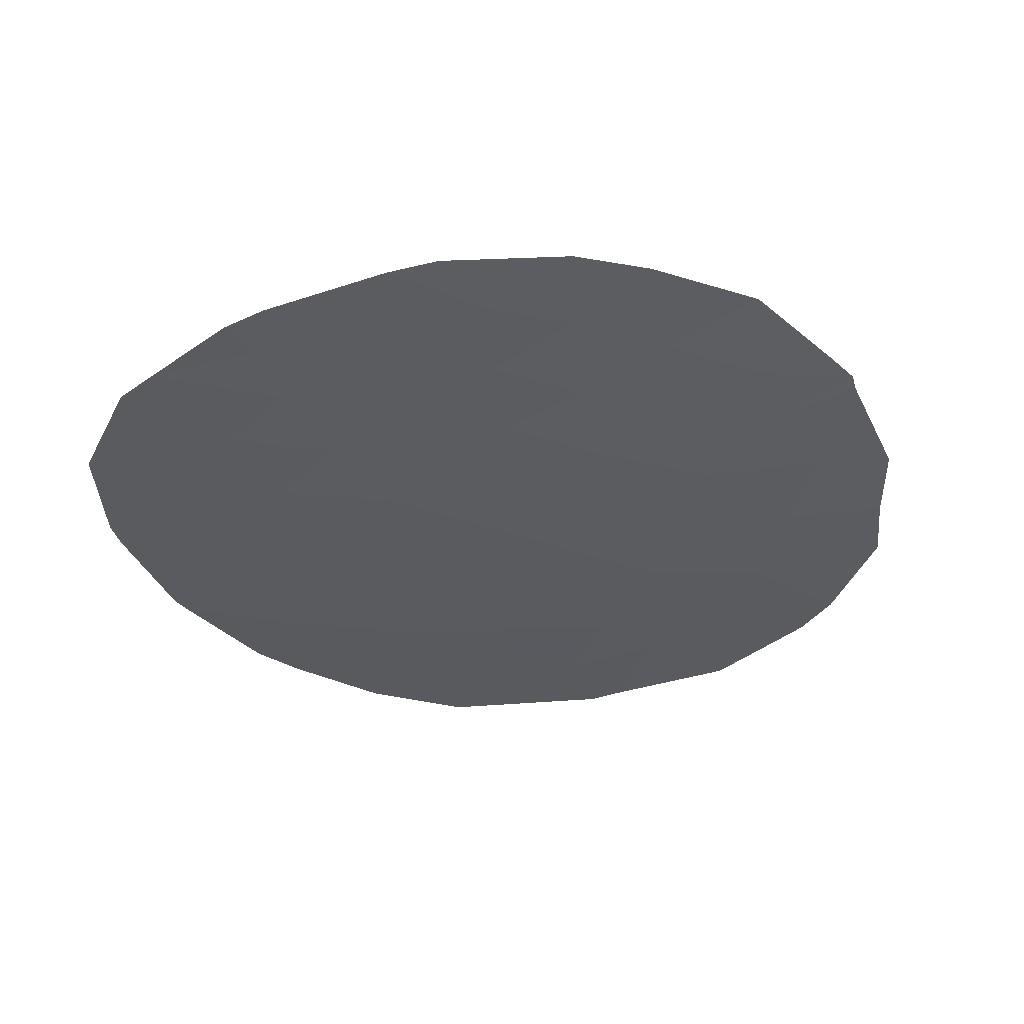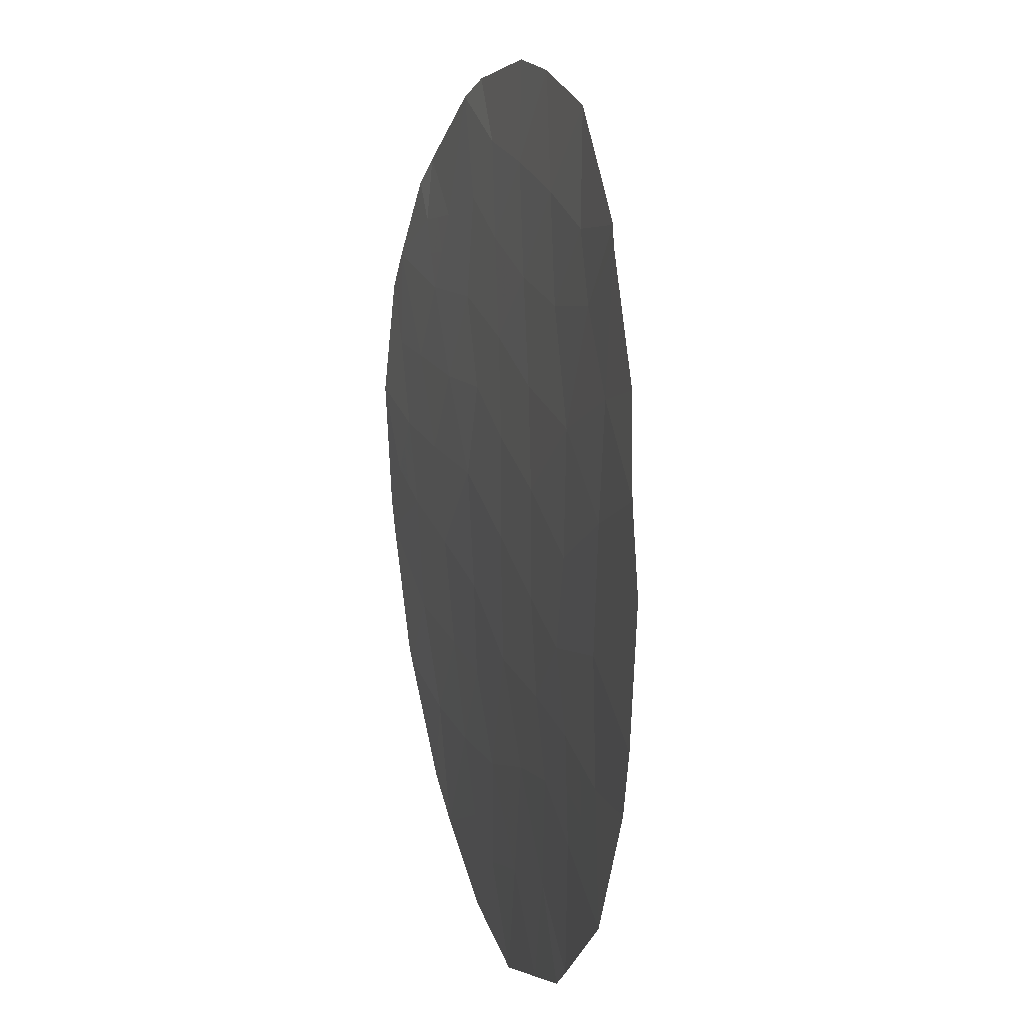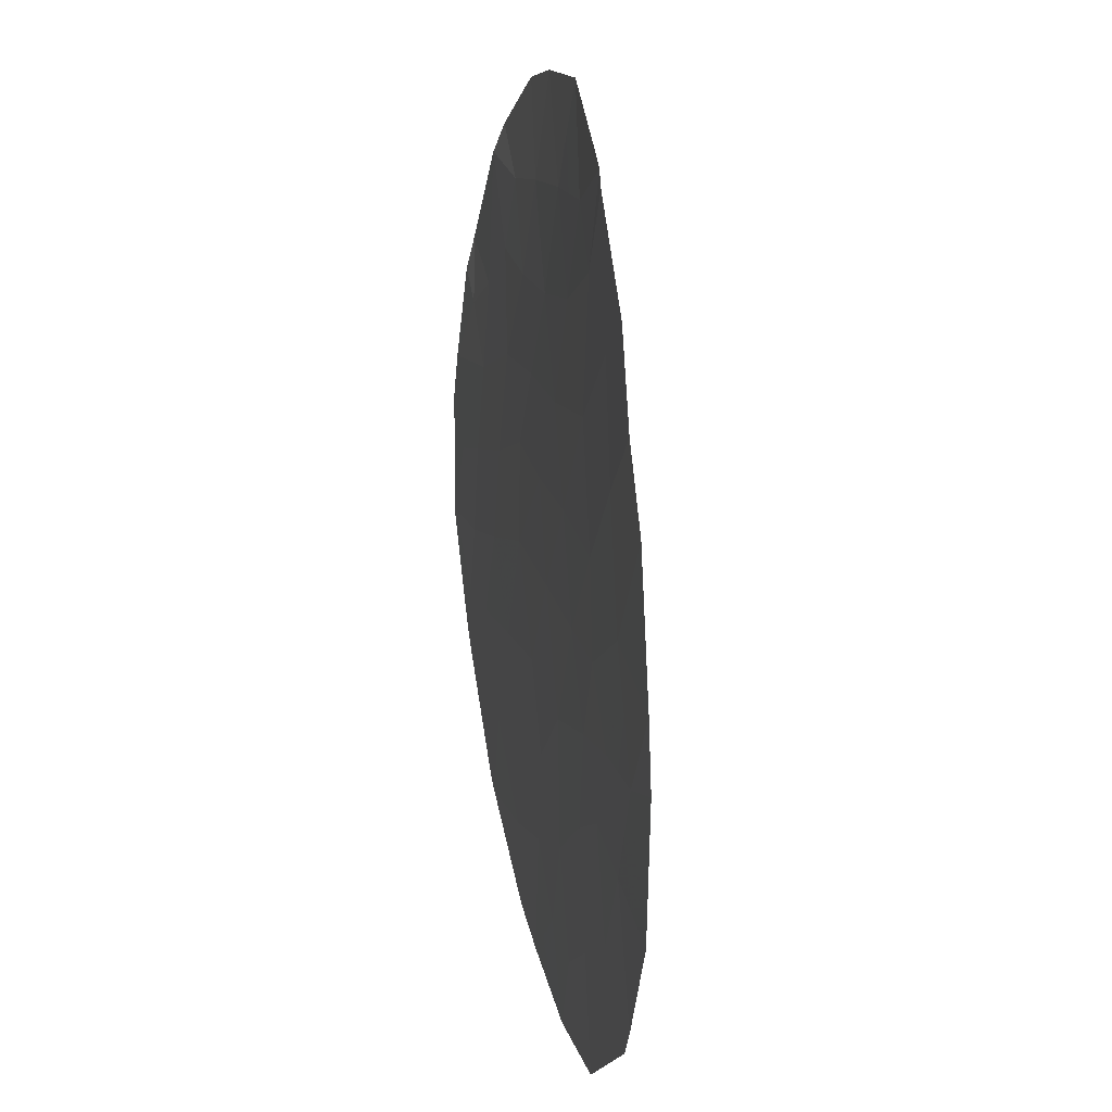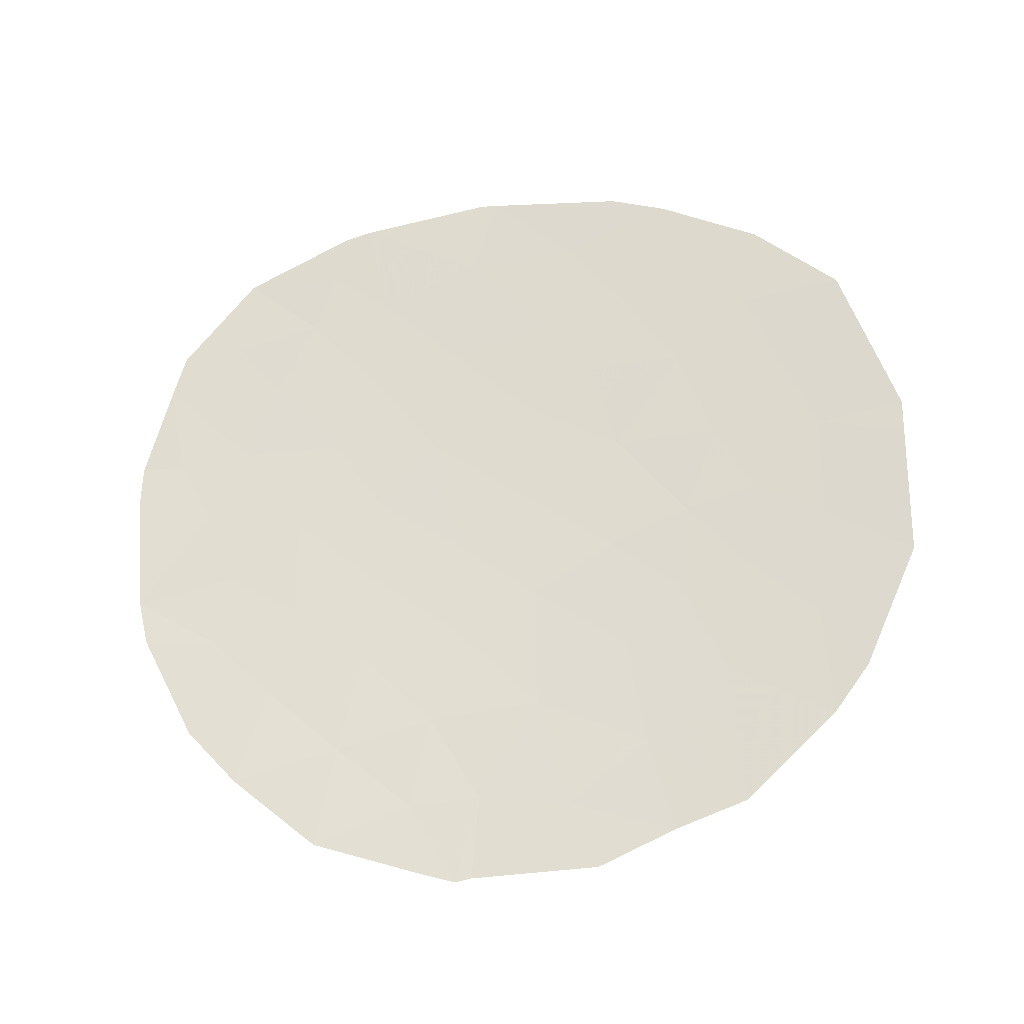
<metadata>
{"format":"obj","ext":"obj","renderer":"f3d","projection":"perspective","resolution":1024,"background":"white","views":[{"elev":-43.6,"azim":28.6,"up":"+Y"},{"elev":-28.8,"azim":73.6,"up":"+Z"},{"elev":-39.5,"azim":80.4,"up":"+Z"},{"elev":60.7,"azim":92.2,"up":"+Y"}]}
</metadata>
<code>
v -58.6 60.18 -13.52
v -61.26 60.52 -15.15
v -58.54 60.25 -14.27
v -58.7 60.48 -16.11
v -59.26 60.65 -17.22
v -59.68 60.84 -18.25
v -61.71 60.97 -18.01
v -60.99 61.14 -19.54
v -61.71 61.3 -20.03
v -60.85 59.82 -9.815
v -62.42 59.71 -8.946
v -61.49 59.99 -11
v -62.37 59.86 -10.04
v -60.05 59.92 -10.6
v -69.99 60.43 -11.99
v -70.34 60.8 -13.9
v -69.13 60.72 -13.79
v -70.33 60.85 -14.16
v -70.2 61.24 -16.11
v -67.88 60.88 -14.98
v -69.95 61.4 -16.94
v -64.71 61.28 -18.39
v -63.44 61.16 -18.31
v -64.23 61.43 -19.43
v -65.52 61.79 -20.68
v -63.55 61.59 -20.76
v -63.96 60.46 -13.77
v -69.06 59.99 -10.02
v -67.68 59.77 -8.991
v -68.16 60.19 -11.17
v -67.04 59.73 -8.833
v -62.2 60.76 -16.45
v -63.13 60.95 -17.25
v -62.49 60.4 -13.82
v -62.03 60.2 -12.44
v -64.41 60.09 -11.24
v -59.04 60.06 -11.9
v -64.71 60.67 -14.87
v -66.01 61.82 -20.66
v -65.73 61.25 -17.79
v -68.29 61.84 -19.72
v -67.09 61.25 -17.19
v -64.95 59.67 -8.522
v -63.11 59.67 -8.754
v -65.57 59.65 -8.511
v -67.09 60.33 -12.17
v -67.42 60.59 -13.58
v -69.11 60.28 -11.45
v -69.87 60.34 -11.58
v -58.48 60.22 -14.03
v -59.65 60.21 -13.29
v -59.67 60.49 -15.67
v -60.63 60.71 -16.79
v -68.25 61.16 -16.32
v -67.02 60.99 -15.83
v -68.48 61.39 -17.41
v -68.06 61.53 -18.27
v -69.29 61.65 -18.44
v -64.65 60.3 -12.57
v -67.81 59.95 -9.937
v -63.06 60.6 -15.03
v -61 60.3 -13.54
v -63.38 60.25 -12.53
v -66.37 60.76 -14.8
v -65.6 60.97 -16.28
v -64.39 61.07 -17.36
v -65.76 61.56 -19.4
v -66.99 61.54 -18.77
v -63.85 60.84 -16.21
v -64.62 59.84 -9.725
v -65.81 60.2 -11.71
v -66.98 60.05 -10.67
v -65.75 59.95 -10.24
v -65.58 59.77 -9.166
v -65.71 60.47 -13.35
v -68.48 60.42 -12.36
v -62.6 61.26 -19.35
v -67 61.83 -20.25
v -62.88 60.05 -11.27
v -63.48 59.9 -10.21
v -59.77 60.33 -14.32
v -60.54 60.12 -12.13
v -69.29 61.04 -15.38
v -58.54 60.2 -13.77
v -59.13 60.2 -13.4
v -59.06 60.22 -13.66
v -58.62 60.36 -15.19
v -59.1 60.37 -14.97
v -59.19 60.49 -15.89
v -58.98 60.57 -16.67
v -59.47 60.57 -16.45
v -59.47 60.74 -17.74
v -59.95 60.68 -17.01
v -60.16 60.77 -17.52
v -61.17 60.84 -17.4
v -60.7 60.9 -18.13
v -61.64 59.77 -9.381
v -62.4 59.79 -9.493
v -61.61 59.84 -9.928
v -61.93 59.93 -10.52
v -61.17 59.91 -10.41
v -60.45 59.87 -10.21
v -60.77 59.96 -10.8
v -70.17 60.61 -12.95
v -69.73 60.76 -13.85
v -69.56 60.58 -12.89
v -69.21 60.88 -14.59
v -69.73 60.78 -13.98
v -69.81 60.94 -14.77
v -70.27 61.04 -15.14
v -69.75 61.14 -15.75
v -67.63 61.07 -16.07
v -67.45 60.93 -15.4
v -68.07 61.02 -15.65
v -68.67 61.59 -18.36
v -68.27 61.46 -17.84
v -68.89 61.52 -17.92
v -63.76 61.01 -17.3
v -63.91 61.11 -17.83
v -63.28 61.06 -17.78
v -64.47 61.35 -18.91
v -63.83 61.29 -18.87
v -64.07 61.22 -18.35
v -64.87 61.61 -20.05
v -64.53 61.69 -20.72
v -63.89 61.51 -20.09
v -68.37 59.88 -9.506
v -68.44 59.97 -9.979
v -67.75 59.86 -9.464
v -67.42 59.84 -9.385
v -67.36 59.75 -8.912
v -62.66 60.86 -16.85
v -62.42 60.96 -17.63
v -61.95 60.87 -17.23
v -62.57 61.06 -18.16
v -60.47 60.51 -15.41
v -60.95 60.61 -15.97
v -60.15 60.6 -16.23
v -61.29 60.16 -12.29
v -61.52 60.25 -12.99
v -60.77 60.21 -12.83
v -64.53 60.19 -11.91
v -64.02 60.28 -12.55
v -63.9 60.17 -11.88
v -62.26 60.3 -13.13
v -62.71 60.23 -12.49
v -62.93 60.33 -13.18
v -61.74 60.35 -13.68
v -61.76 60.1 -11.72
v -61.02 60.05 -11.56
v -66.69 60.87 -15.31
v -66.31 60.98 -16.05
v -65.98 60.86 -15.54
v -67.64 61.69 -19.25
v -67.52 61.54 -18.52
v -68.17 61.68 -19
v -69.62 61.22 -16.16
v -70.08 61.32 -16.53
v -62.63 60.68 -15.74
v -63.45 60.72 -15.62
v -63.02 60.8 -16.33
v -65.67 59.86 -9.704
v -65.18 59.9 -9.983
v -65.1 59.81 -9.446
v -65.58 59.71 -8.839
v -65.26 59.72 -8.844
v -65.26 59.66 -8.517
v -65.78 60.07 -10.98
v -66.37 60 -10.45
v -66.39 60.13 -11.19
v -64.51 59.97 -10.48
v -65.08 60.02 -10.74
v -66.3 59.69 -8.672
v -66.31 59.75 -9
v -67.65 60.74 -14.28
v -67.13 60.82 -14.89
v -66.89 60.67 -14.19
v -64.12 60.95 -16.78
v -64.72 60.9 -16.24
v -64.99 61.02 -16.82
v -65.23 60.25 -12.14
v -65.11 60.14 -11.48
v -65.76 60.34 -12.53
v -65.18 60.39 -12.96
v -64.33 60.56 -14.32
v -64.83 60.47 -13.56
v -65.21 60.57 -14.11
v -63.08 61.43 -20.05
v -63.42 61.35 -19.39
v -62.16 61.12 -18.68
v -63.02 61.21 -18.83
v -65.24 61.42 -18.89
v -65 61.49 -19.41
v -66.38 61.69 -19.83
v -66.38 61.55 -19.08
v -67 61.69 -19.51
v -67.67 61.2 -16.75
v -68.37 61.27 -16.86
v -67.78 61.32 -17.3
v -70.33 60.82 -14.03
v -69.24 60.42 -12.18
v -68.8 60.57 -13.08
v -68.27 60.66 -13.69
v -67.95 60.51 -12.97
v -67.62 60.26 -11.67
v -68.32 60.3 -11.76
v -67.78 60.37 -12.27
v -68.61 60.09 -10.59
v -69.09 60.14 -10.73
v -68.63 60.23 -11.31
v -69.55 60.35 -11.72
v -69.49 60.31 -11.51
v -69.93 60.38 -11.78
v -69.47 60.17 -10.8
v -62.77 59.69 -8.85
v -62.74 59.76 -9.397
v -63.3 59.78 -9.48
v -62.92 59.88 -10.12
v -62.63 59.96 -10.66
v -62.19 60.02 -11.14
v -61.8 61.2 -19.44
v -62.16 61.28 -19.69
v -61.35 61.22 -19.79
v -60.38 60.32 -13.93
v -59.71 60.27 -13.81
v -60.33 60.26 -13.41
v -59.34 60.14 -12.6
v -59.79 60.09 -12.01
v -60.1 60.17 -12.71
v -58.82 60.12 -12.71
v -61.35 61.06 -18.77
v -60.34 60.99 -18.9
v -68.51 60.8 -14.39
v -68.59 60.96 -15.18
v -68.77 61.1 -15.85
v -67.05 61.12 -16.51
v -69.62 61.52 -17.69
v -69.22 61.39 -17.18
v -67.57 61.39 -17.73
v -68.79 61.74 -19.08
v -64.3 60.38 -13.17
v -67.98 60.07 -10.55
v -62.16 60.56 -15.09
v -61.73 60.64 -15.8
v -62.77 60.5 -14.43
v -61.88 60.46 -14.49
v -63.22 60.43 -13.8
v -63.51 60.53 -14.4
v -61.13 60.41 -14.34
v -62.45 60.13 -11.86
v -63.13 60.15 -11.9
v -63.65 60.07 -11.26
v -63.67 60.35 -13.15
v -60.3 60.02 -11.36
v -59.54 59.99 -11.25
v -65.54 60.71 -14.83
v -65.15 60.82 -15.57
v -66.34 61.11 -16.74
v -64.55 61.17 -17.87
v -65.06 61.16 -17.57
v -65.22 61.27 -18.09
v -65.64 61.67 -20.04
v -65.89 61.69 -20.03
v -65.77 61.8 -20.67
v -65.74 61.41 -18.59
v -67.04 61.39 -17.98
v -66.36 61.4 -18.28
v -66.41 61.25 -17.49
v -61.41 60.73 -16.62
v -63.49 60.9 -16.73
v -63.88 60.64 -14.95
v -64.28 60.75 -15.54
v -64.05 59.87 -9.966
v -63.95 59.99 -10.72
v -63.86 59.76 -9.239
v -64.78 59.76 -9.124
v -64.03 59.67 -8.638
v -66.45 60.26 -11.94
v -67.03 60.19 -11.42
v -66.39 59.84 -9.537
v -67.01 59.89 -9.751
v -67.39 60 -10.3
v -65.66 61.11 -17.03
v -66.57 60.53 -13.46
v -66.4 60.4 -12.76
v -67.25 60.46 -12.88
v -66.04 60.61 -14.07
v -62.63 61.44 -20.4
v -67.65 61.83 -19.99
v -66.51 61.83 -20.46
v -69.1 61.28 -16.63
v -68.79 60.35 -11.9
v -63.18 59.98 -10.74
v -67.57 60.12 -10.92
v -59.72 60.41 -15
v -60.52 60.43 -14.74
v -59.15 60.29 -14.3
v -59.12 60.28 -14.18
v -58.51 60.23 -14.15
f 50 84 86
f 84 1 85
f 84 85 86
f 86 85 51
f 4 87 89
f 87 3 88
f 87 88 89
f 89 88 52
f 5 90 91
f 90 4 89
f 90 89 91
f 91 89 52
f 6 92 94
f 92 5 93
f 92 93 94
f 94 93 53
f 6 94 96
f 94 53 95
f 94 95 96
f 96 95 7
f 10 97 99
f 97 11 98
f 97 98 99
f 99 98 13
f 13 100 99
f 100 12 101
f 100 101 99
f 99 101 10
f 14 102 103
f 102 10 101
f 102 101 103
f 103 101 12
f 15 104 106
f 104 16 105
f 104 105 106
f 106 105 17
f 83 107 109
f 107 17 108
f 107 108 109
f 109 108 18
f 83 109 111
f 109 18 110
f 109 110 111
f 111 110 19
f 54 112 114
f 112 55 113
f 112 113 114
f 114 113 20
f 58 115 117
f 115 57 116
f 115 116 117
f 117 116 56
f 33 118 120
f 118 66 119
f 118 119 120
f 120 119 23
f 22 121 123
f 121 24 122
f 121 122 123
f 123 122 23
f 24 124 126
f 124 25 125
f 124 125 126
f 126 125 26
f 29 127 129
f 127 28 128
f 127 128 129
f 129 128 60
f 60 130 129
f 130 31 131
f 130 131 129
f 129 131 29
f 32 132 134
f 132 33 133
f 132 133 134
f 134 133 7
f 7 133 135
f 133 33 120
f 133 120 135
f 135 120 23
f 52 136 138
f 136 2 137
f 136 137 138
f 138 137 53
f 82 139 141
f 139 35 140
f 139 140 141
f 141 140 62
f 36 142 144
f 142 59 143
f 142 143 144
f 144 143 63
f 34 145 147
f 145 35 146
f 145 146 147
f 147 146 63
f 34 148 145
f 148 62 140
f 148 140 145
f 145 140 35
f 12 149 150
f 149 35 139
f 149 139 150
f 150 139 82
f 64 151 153
f 151 55 152
f 151 152 153
f 153 152 65
f 41 154 156
f 154 68 155
f 154 155 156
f 156 155 57
f 21 157 158
f 157 83 111
f 157 111 158
f 158 111 19
f 32 159 161
f 159 61 160
f 159 160 161
f 161 160 69
f 74 162 164
f 162 73 163
f 162 163 164
f 164 163 70
f 45 165 167
f 165 74 166
f 165 166 167
f 167 166 43
f 71 168 170
f 168 73 169
f 168 169 170
f 170 169 72
f 36 171 172
f 171 70 163
f 171 163 172
f 172 163 73
f 74 165 174
f 165 45 173
f 165 173 174
f 174 173 31
f 47 175 177
f 175 20 176
f 175 176 177
f 177 176 64
f 66 178 180
f 178 69 179
f 178 179 180
f 180 179 65
f 71 181 182
f 181 59 142
f 181 142 182
f 182 142 36
f 71 183 181
f 183 75 184
f 183 184 181
f 181 184 59
f 38 185 187
f 185 27 186
f 185 186 187
f 187 186 75
f 24 126 189
f 126 26 188
f 126 188 189
f 189 188 77
f 77 190 191
f 190 7 135
f 190 135 191
f 191 135 23
f 24 121 193
f 121 22 192
f 121 192 193
f 193 192 67
f 78 194 196
f 194 67 195
f 194 195 196
f 196 195 68
f 42 197 199
f 197 54 198
f 197 198 199
f 199 198 56
f 18 108 200
f 108 17 105
f 108 105 200
f 200 105 16
f 76 201 202
f 201 15 106
f 201 106 202
f 202 106 17
f 17 203 202
f 203 47 204
f 203 204 202
f 202 204 76
f 46 205 207
f 205 30 206
f 205 206 207
f 207 206 76
f 30 208 210
f 208 28 209
f 208 209 210
f 210 209 48
f 15 211 213
f 211 48 212
f 211 212 213
f 213 212 49
f 28 214 209
f 214 49 212
f 214 212 209
f 209 212 48
f 13 98 216
f 98 11 215
f 98 215 216
f 216 215 44
f 13 216 218
f 216 44 217
f 216 217 218
f 218 217 80
f 13 219 100
f 219 79 220
f 219 220 100
f 100 220 12
f 8 221 223
f 221 77 222
f 221 222 223
f 223 222 9
f 62 224 226
f 224 81 225
f 224 225 226
f 226 225 51
f 51 227 229
f 227 37 228
f 227 228 229
f 229 228 82
f 51 85 227
f 85 1 230
f 85 230 227
f 227 230 37
f 7 231 96
f 231 8 232
f 231 232 96
f 96 232 6
f 7 190 231
f 190 77 221
f 190 221 231
f 231 221 8
f 20 233 234
f 233 17 107
f 233 107 234
f 234 107 83
f 83 235 234
f 235 54 114
f 235 114 234
f 234 114 20
f 54 197 112
f 197 42 236
f 197 236 112
f 112 236 55
f 21 237 238
f 237 58 117
f 237 117 238
f 238 117 56
f 57 239 116
f 239 42 199
f 239 199 116
f 116 199 56
f 58 240 115
f 240 41 156
f 240 156 115
f 115 156 57
f 59 184 241
f 184 75 186
f 184 186 241
f 241 186 27
f 60 128 242
f 128 28 208
f 128 208 242
f 242 208 30
f 2 243 244
f 243 61 159
f 243 159 244
f 244 159 32
f 34 245 246
f 245 61 243
f 245 243 246
f 246 243 2
f 61 245 248
f 245 34 247
f 245 247 248
f 248 247 27
f 62 148 249
f 148 34 246
f 148 246 249
f 249 246 2
f 35 250 146
f 250 79 251
f 250 251 146
f 146 251 63
f 79 252 251
f 252 36 144
f 252 144 251
f 251 144 63
f 63 143 253
f 143 59 241
f 143 241 253
f 253 241 27
f 34 147 247
f 147 63 253
f 147 253 247
f 247 253 27
f 14 254 255
f 254 82 228
f 254 228 255
f 255 228 37
f 38 256 257
f 256 64 153
f 256 153 257
f 257 153 65
f 55 236 152
f 236 42 258
f 236 258 152
f 152 258 65
f 22 259 261
f 259 66 260
f 259 260 261
f 261 260 40
f 66 259 119
f 259 22 123
f 259 123 119
f 119 123 23
f 25 262 264
f 262 67 263
f 262 263 264
f 264 263 39
f 40 265 261
f 265 67 192
f 265 192 261
f 261 192 22
f 42 266 268
f 266 68 267
f 266 267 268
f 268 267 40
f 42 239 266
f 239 57 155
f 239 155 266
f 266 155 68
f 53 137 269
f 137 2 244
f 137 244 269
f 269 244 32
f 32 134 269
f 134 7 95
f 134 95 269
f 269 95 53
f 33 132 270
f 132 32 161
f 132 161 270
f 270 161 69
f 61 271 160
f 271 38 272
f 271 272 160
f 160 272 69
f 38 271 185
f 271 61 248
f 271 248 185
f 185 248 27
f 80 273 274
f 273 70 171
f 273 171 274
f 274 171 36
f 80 217 273
f 217 44 275
f 217 275 273
f 273 275 70
f 43 276 277
f 276 70 275
f 276 275 277
f 277 275 44
f 74 164 166
f 164 70 276
f 164 276 166
f 166 276 43
f 46 278 279
f 278 71 170
f 278 170 279
f 279 170 72
f 71 182 168
f 182 36 172
f 182 172 168
f 168 172 73
f 72 169 281
f 169 73 280
f 169 280 281
f 281 280 31
f 74 174 162
f 174 31 280
f 174 280 162
f 162 280 73
f 60 282 130
f 282 72 281
f 282 281 130
f 130 281 31
f 20 175 233
f 175 47 203
f 175 203 233
f 233 203 17
f 40 260 283
f 260 66 180
f 260 180 283
f 283 180 65
f 66 118 178
f 118 33 270
f 118 270 178
f 178 270 69
f 65 179 257
f 179 69 272
f 179 272 257
f 257 272 38
f 40 283 268
f 283 65 258
f 283 258 268
f 268 258 42
f 47 284 286
f 284 75 285
f 284 285 286
f 286 285 46
f 64 256 287
f 256 38 187
f 256 187 287
f 287 187 75
f 75 284 287
f 284 47 177
f 284 177 287
f 287 177 64
f 71 278 183
f 278 46 285
f 278 285 183
f 183 285 75
f 46 207 286
f 207 76 204
f 207 204 286
f 286 204 47
f 26 288 188
f 288 9 222
f 288 222 188
f 188 222 77
f 24 189 122
f 189 77 191
f 189 191 122
f 122 191 23
f 24 193 124
f 193 67 262
f 193 262 124
f 124 262 25
f 41 289 154
f 289 78 196
f 289 196 154
f 154 196 68
f 78 290 194
f 290 39 263
f 290 263 194
f 194 263 67
f 68 195 267
f 195 67 265
f 195 265 267
f 267 265 40
f 20 113 176
f 113 55 151
f 113 151 176
f 176 151 64
f 83 157 235
f 157 21 291
f 157 291 235
f 235 291 54
f 56 198 238
f 198 54 291
f 198 291 238
f 238 291 21
f 15 201 211
f 201 76 292
f 201 292 211
f 211 292 48
f 76 206 292
f 206 30 210
f 206 210 292
f 292 210 48
f 36 252 274
f 252 79 293
f 252 293 274
f 274 293 80
f 80 293 218
f 293 79 219
f 293 219 218
f 218 219 13
f 79 250 220
f 250 35 149
f 250 149 220
f 220 149 12
f 30 294 242
f 294 72 282
f 294 282 242
f 242 282 60
f 72 294 279
f 294 30 205
f 294 205 279
f 279 205 46
f 2 136 296
f 136 52 295
f 136 295 296
f 296 295 81
f 52 88 295
f 88 3 297
f 88 297 295
f 295 297 81
f 50 298 299
f 298 81 297
f 298 297 299
f 299 297 3
f 82 141 229
f 141 62 226
f 141 226 229
f 229 226 51
f 62 249 224
f 249 2 296
f 249 296 224
f 224 296 81
f 51 225 86
f 225 81 298
f 225 298 86
f 86 298 50
f 5 91 93
f 91 52 138
f 91 138 93
f 93 138 53
f 82 254 150
f 254 14 103
f 254 103 150
f 150 103 12

</code>
